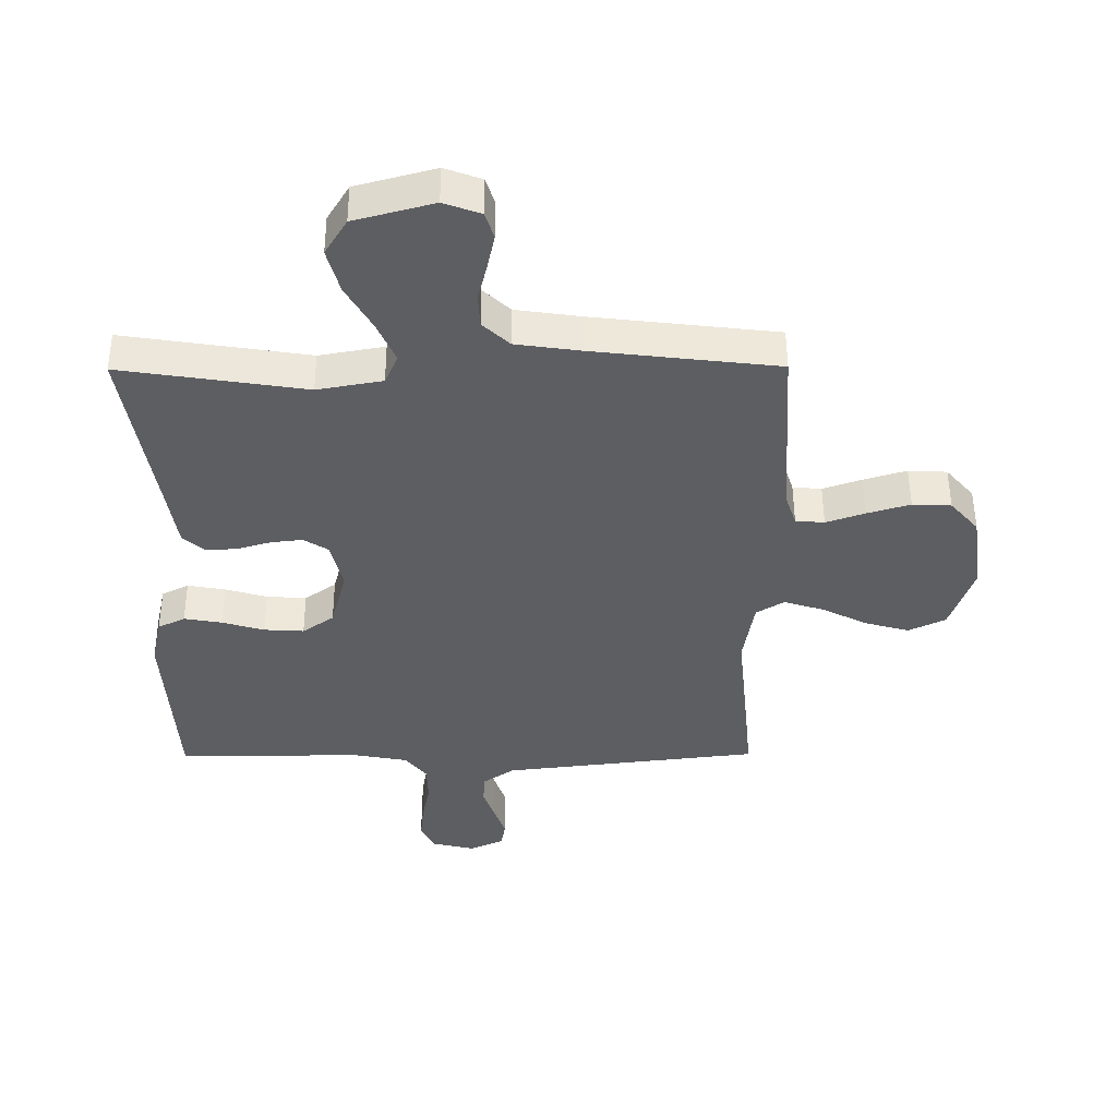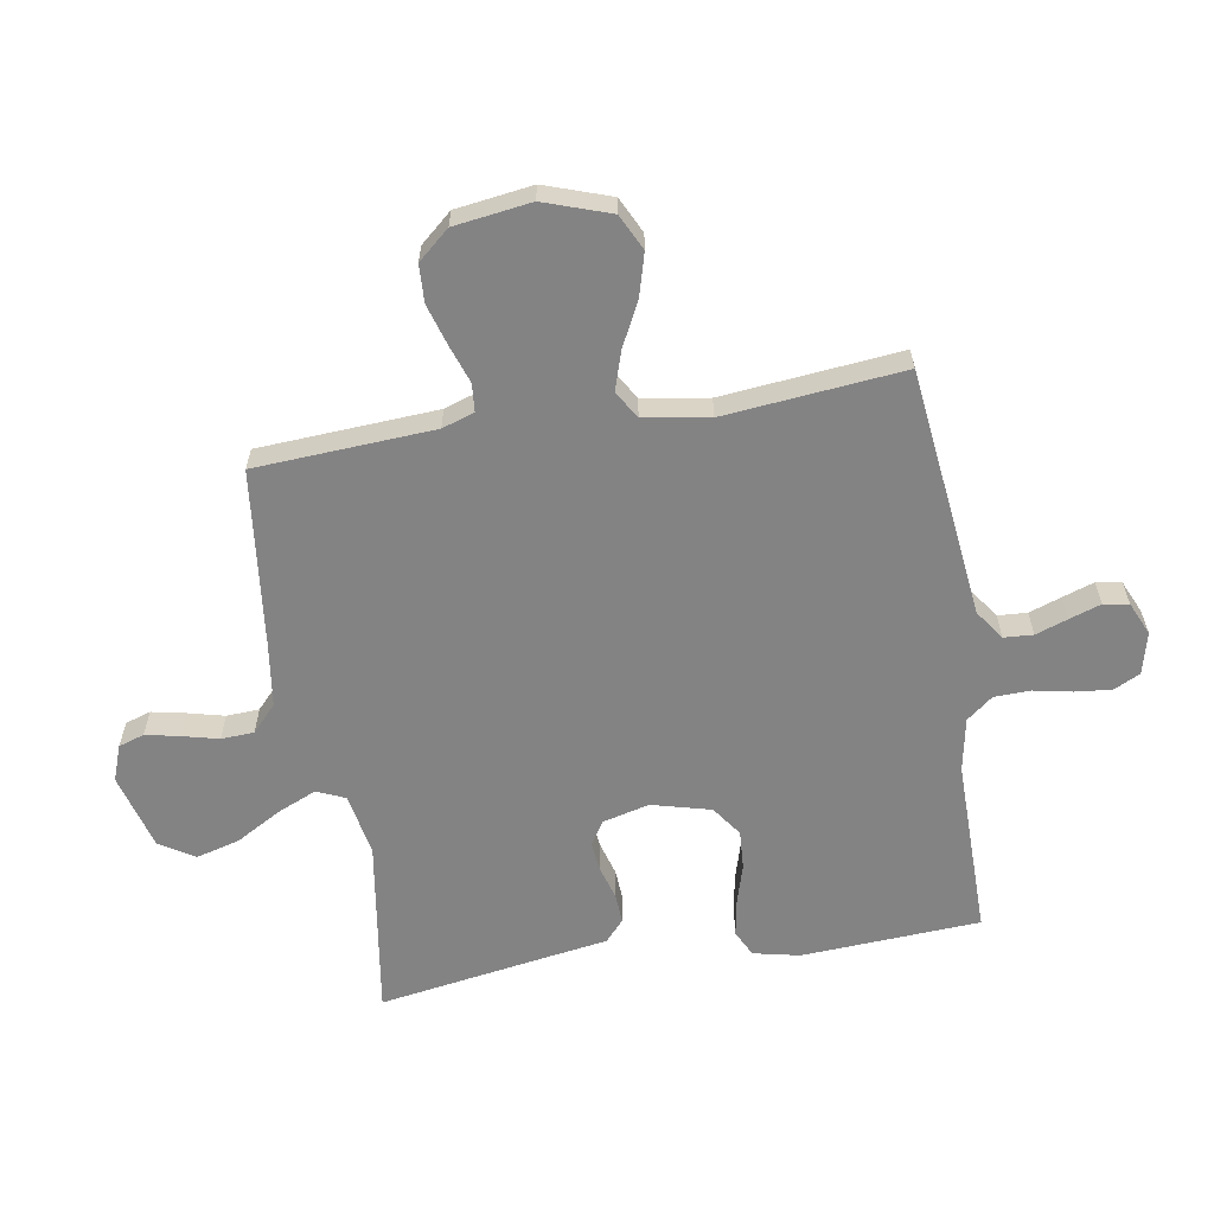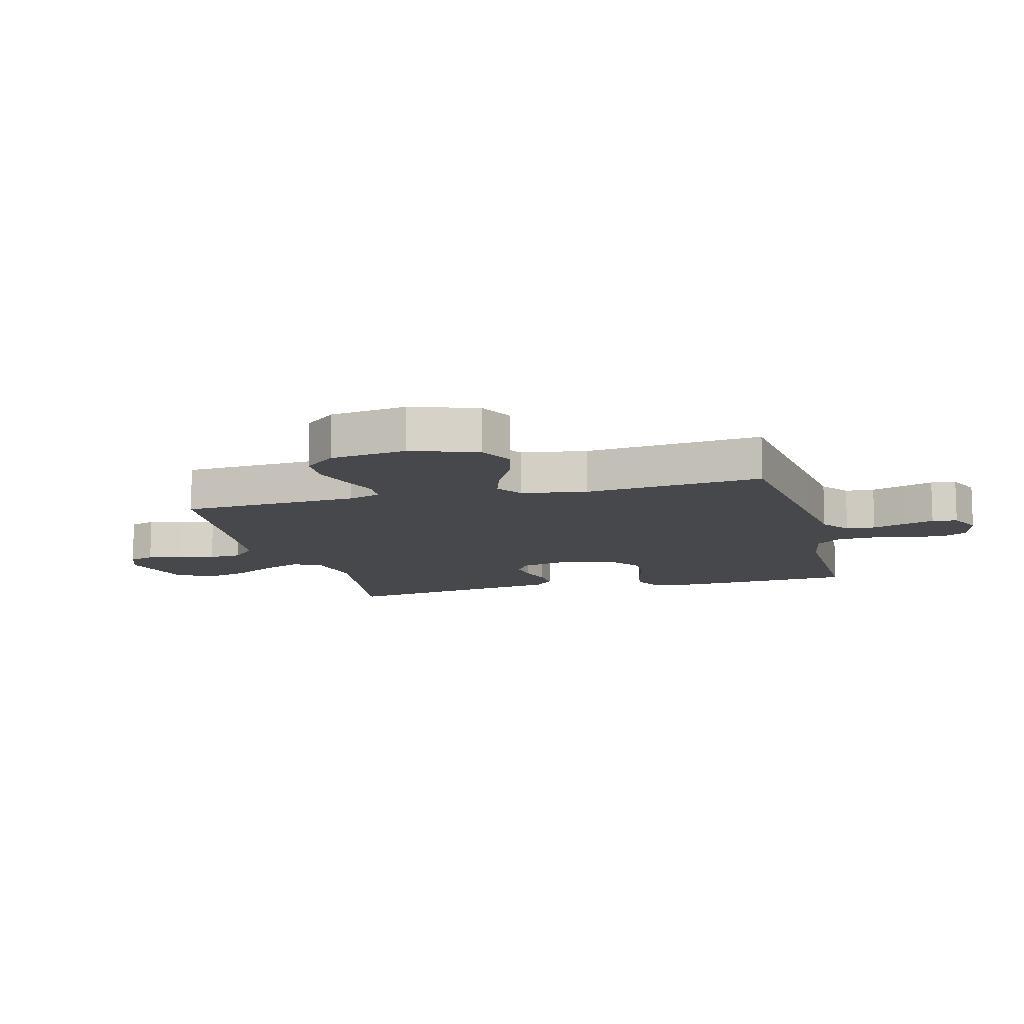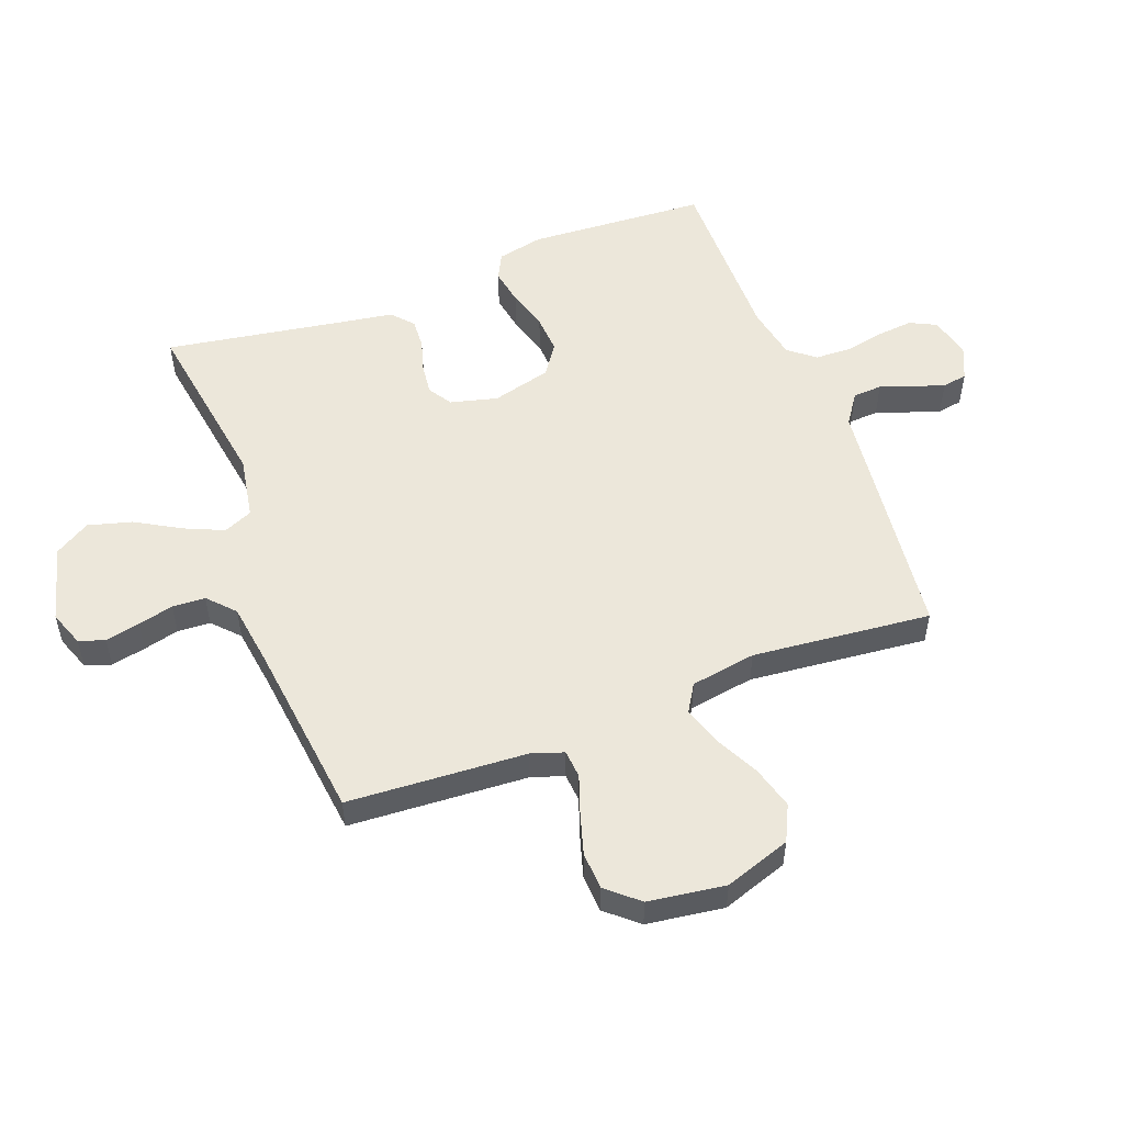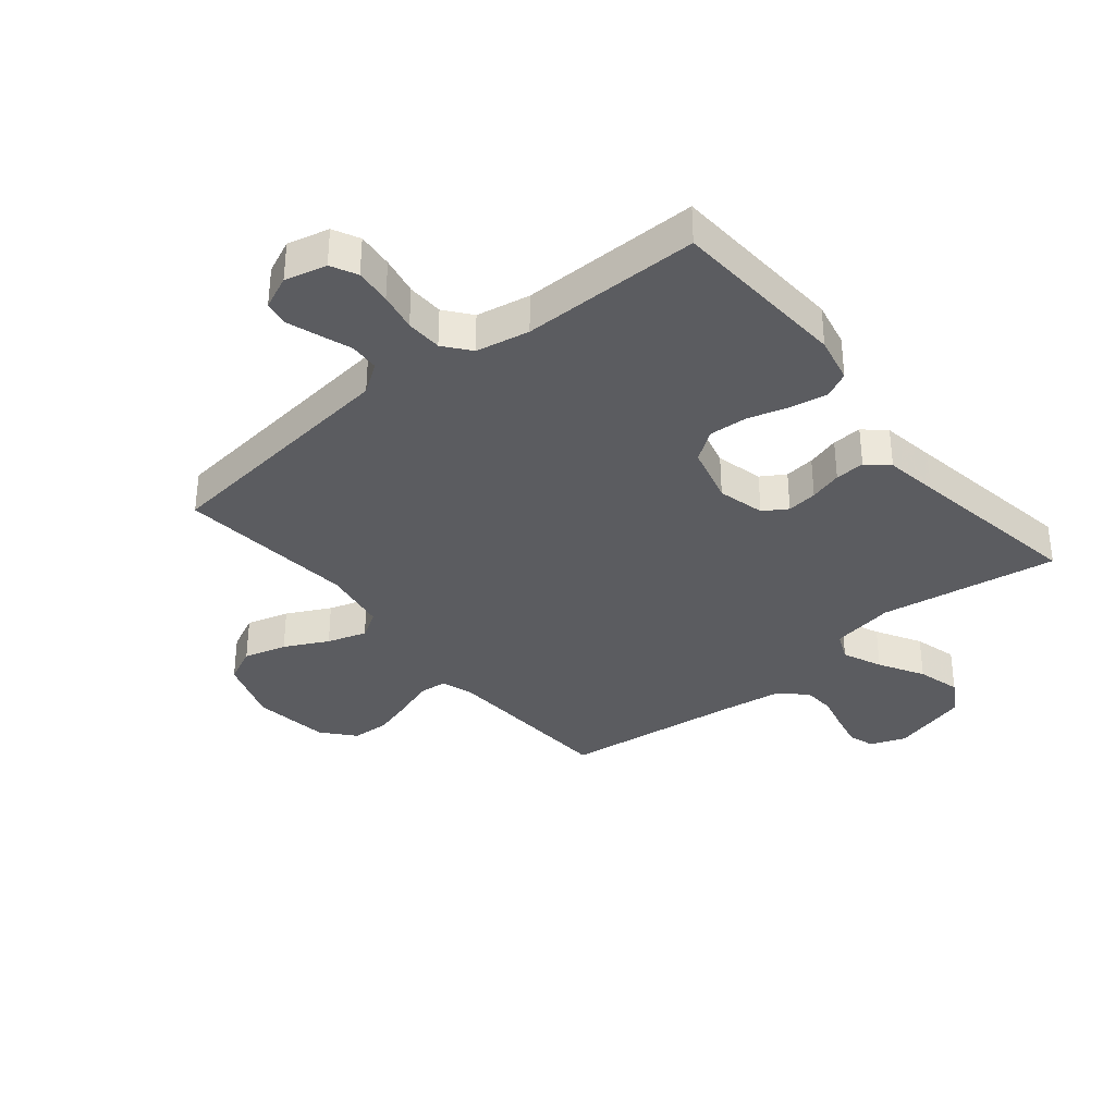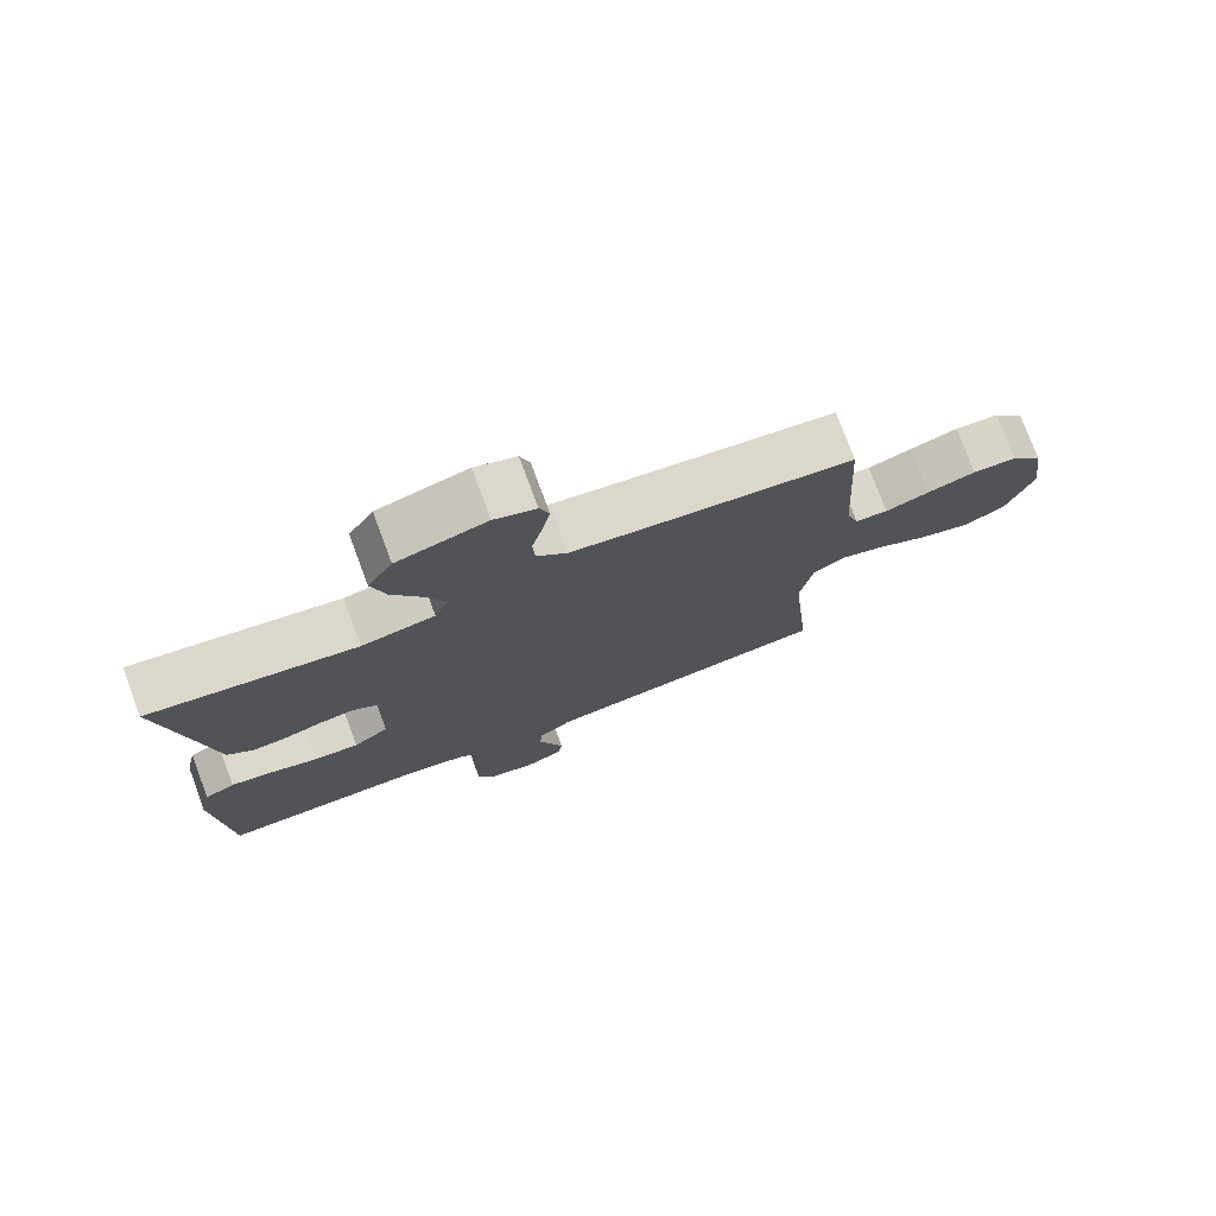
<metadata>
{"format":"obj","ext":"obj","renderer":"f3d","projection":"perspective","resolution":1024,"background":"white","views":[{"elev":51.0,"azim":-0.3,"up":"+Z"},{"elev":-61.1,"azim":99.4,"up":"+Y"},{"elev":-11.2,"azim":104.8,"up":"+Y"},{"elev":53.2,"azim":69.3,"up":"+Y"},{"elev":-35.2,"azim":-140.8,"up":"+Y"},{"elev":76.4,"azim":-20.4,"up":"+Z"}]}
</metadata>
<code>
v -0.5 0.07 -0.5
v -0.518 0.07 -0.2
v -0.501 0.07 -0.122
v -0.457 0.07 -0.1
v -0.395 0.07 -0.111
v -0.327 0.07 -0.131
v -0.262 0.07 -0.135
v -0.211 0.07 -0.099
v -0.185 0.07 0
v -0.205 0.07 0.079
v -0.245 0.07 0.104
v -0.296 0.07 0.098
v -0.351 0.07 0.082
v -0.401 0.07 0.079
v -0.437 0.07 0.111
v -0.451 0.07 0.2
v -0.5 0.07 0.5
v -0.2 0.07 0.454
v -0.094 0.07 0.473
v -0.073 0.07 0.521
v -0.102 0.07 0.587
v -0.145 0.07 0.662
v -0.165 0.07 0.735
v -0.129 0.07 0.794
v 0 0.07 0.829
v 0.06 0.07 0.807
v 0.074 0.07 0.764
v 0.062 0.07 0.706
v 0.047 0.07 0.646
v 0.05 0.07 0.591
v 0.094 0.07 0.55
v 0.2 0.07 0.535
v 0.5 0.07 0.5
v 0.518 0.07 0.2
v 0.536 0.07 0.146
v 0.583 0.07 0.142
v 0.646 0.07 0.164
v 0.716 0.07 0.185
v 0.779 0.07 0.182
v 0.825 0.07 0.129
v 0.843 0.07 0
v 0.805 0.07 -0.111
v 0.745 0.07 -0.14
v 0.673 0.07 -0.12
v 0.6 0.07 -0.083
v 0.534 0.07 -0.062
v 0.488 0.07 -0.09
v 0.47 0.07 -0.2
v 0.5 0.07 -0.5
v 0.2 0.07 -0.535
v 0.079 0.07 -0.549
v 0.029 0.07 -0.584
v 0.026 0.07 -0.633
v 0.045 0.07 -0.687
v 0.063 0.07 -0.74
v 0.056 0.07 -0.782
v 0 0.07 -0.807
v -0.07 0.07 -0.79
v -0.092 0.07 -0.746
v -0.086 0.07 -0.685
v -0.073 0.07 -0.62
v -0.075 0.07 -0.559
v -0.11 0.07 -0.515
v -0.2 0.07 -0.498
v -0.5 0 -0.5
v -0.518 0 -0.2
v -0.501 0 -0.122
v -0.457 0 -0.1
v -0.395 0 -0.111
v -0.327 0 -0.131
v -0.262 0 -0.135
v -0.211 0 -0.099
v -0.185 0 0
v -0.205 0 0.079
v -0.245 0 0.104
v -0.296 0 0.098
v -0.351 0 0.082
v -0.401 0 0.079
v -0.437 0 0.111
v -0.451 0 0.2
v -0.5 0 0.5
v -0.2 0 0.454
v -0.094 0 0.473
v -0.073 0 0.521
v -0.102 0 0.587
v -0.145 0 0.662
v -0.165 0 0.735
v -0.129 0 0.794
v 0 0 0.829
v 0.06 0 0.807
v 0.074 0 0.764
v 0.062 0 0.706
v 0.047 0 0.646
v 0.05 0 0.591
v 0.094 0 0.55
v 0.2 0 0.535
v 0.5 0 0.5
v 0.518 0 0.2
v 0.536 0 0.146
v 0.583 0 0.142
v 0.646 0 0.164
v 0.716 0 0.185
v 0.779 0 0.182
v 0.825 0 0.129
v 0.843 0 0
v 0.805 0 -0.111
v 0.745 0 -0.14
v 0.673 0 -0.12
v 0.6 0 -0.083
v 0.534 0 -0.062
v 0.488 0 -0.09
v 0.47 0 -0.2
v 0.5 0 -0.5
v 0.2 0 -0.535
v 0.079 0 -0.549
v 0.029 0 -0.584
v 0.026 0 -0.633
v 0.045 0 -0.687
v 0.063 0 -0.74
v 0.056 0 -0.782
v 0 0 -0.807
v -0.07 0 -0.79
v -0.092 0 -0.746
v -0.086 0 -0.685
v -0.073 0 -0.62
v -0.075 0 -0.559
v -0.11 0 -0.515
v -0.2 0 -0.498
f 58 59 60 61
f 56 57 58 61
f 56 61 62
f 53 54 55 56
f 53 56 62
f 52 53 62 63
f 48 49 50 51
f 47 48 51 52
f 42 43 44 45
f 42 45 46
f 41 42 46
f 40 41 46
f 39 40 46 47
f 36 37 38 39
f 32 33 34
f 31 32 34 35
f 26 27 28 29
f 24 25 26 29
f 24 29 30
f 21 22 23 24
f 20 21 24 30
f 19 20 30 31
f 16 17 18
f 16 18 19
f 12 13 14 15
f 11 12 15 16
f 3 4 5 6
f 3 6 7
f 64 1 2 3
f 63 64 3 7
f 47 52 63 7
f 36 39 47 7
f 16 19 31 35
f 11 16 35 36
f 10 11 36
f 9 10 36
f 8 9 36
f 7 8 36
f 125 124 123 122
f 125 122 121 120
f 126 125 120
f 120 119 118 117
f 126 120 117
f 127 126 117 116
f 115 114 113 112
f 116 115 112 111
f 109 108 107 106
f 110 109 106
f 110 106 105
f 110 105 104
f 111 110 104 103
f 103 102 101 100
f 98 97 96
f 99 98 96 95
f 93 92 91 90
f 93 90 89 88
f 94 93 88
f 88 87 86 85
f 94 88 85 84
f 95 94 84 83
f 82 81 80
f 83 82 80
f 79 78 77 76
f 80 79 76 75
f 70 69 68 67
f 71 70 67
f 67 66 65 128
f 71 67 128 127
f 71 127 116 111
f 71 111 103 100
f 99 95 83 80
f 100 99 80 75
f 100 75 74
f 100 74 73
f 100 73 72
f 100 72 71
f 1 65 66 2
f 2 66 67 3
f 3 67 68 4
f 4 68 69 5
f 5 69 70 6
f 6 70 71 7
f 7 71 72 8
f 8 72 73 9
f 9 73 74 10
f 10 74 75 11
f 11 75 76 12
f 12 76 77 13
f 13 77 78 14
f 14 78 79 15
f 15 79 80 16
f 16 80 81 17
f 17 81 82 18
f 18 82 83 19
f 19 83 84 20
f 20 84 85 21
f 21 85 86 22
f 22 86 87 23
f 23 87 88 24
f 24 88 89 25
f 25 89 90 26
f 26 90 91 27
f 27 91 92 28
f 28 92 93 29
f 29 93 94 30
f 30 94 95 31
f 31 95 96 32
f 32 96 97 33
f 33 97 98 34
f 34 98 99 35
f 35 99 100 36
f 36 100 101 37
f 37 101 102 38
f 38 102 103 39
f 39 103 104 40
f 40 104 105 41
f 41 105 106 42
f 42 106 107 43
f 43 107 108 44
f 44 108 109 45
f 45 109 110 46
f 46 110 111 47
f 47 111 112 48
f 48 112 113 49
f 49 113 114 50
f 50 114 115 51
f 51 115 116 52
f 52 116 117 53
f 53 117 118 54
f 54 118 119 55
f 55 119 120 56
f 56 120 121 57
f 57 121 122 58
f 58 122 123 59
f 59 123 124 60
f 60 124 125 61
f 61 125 126 62
f 62 126 127 63
f 63 127 128 64
f 64 128 65 1

</code>
